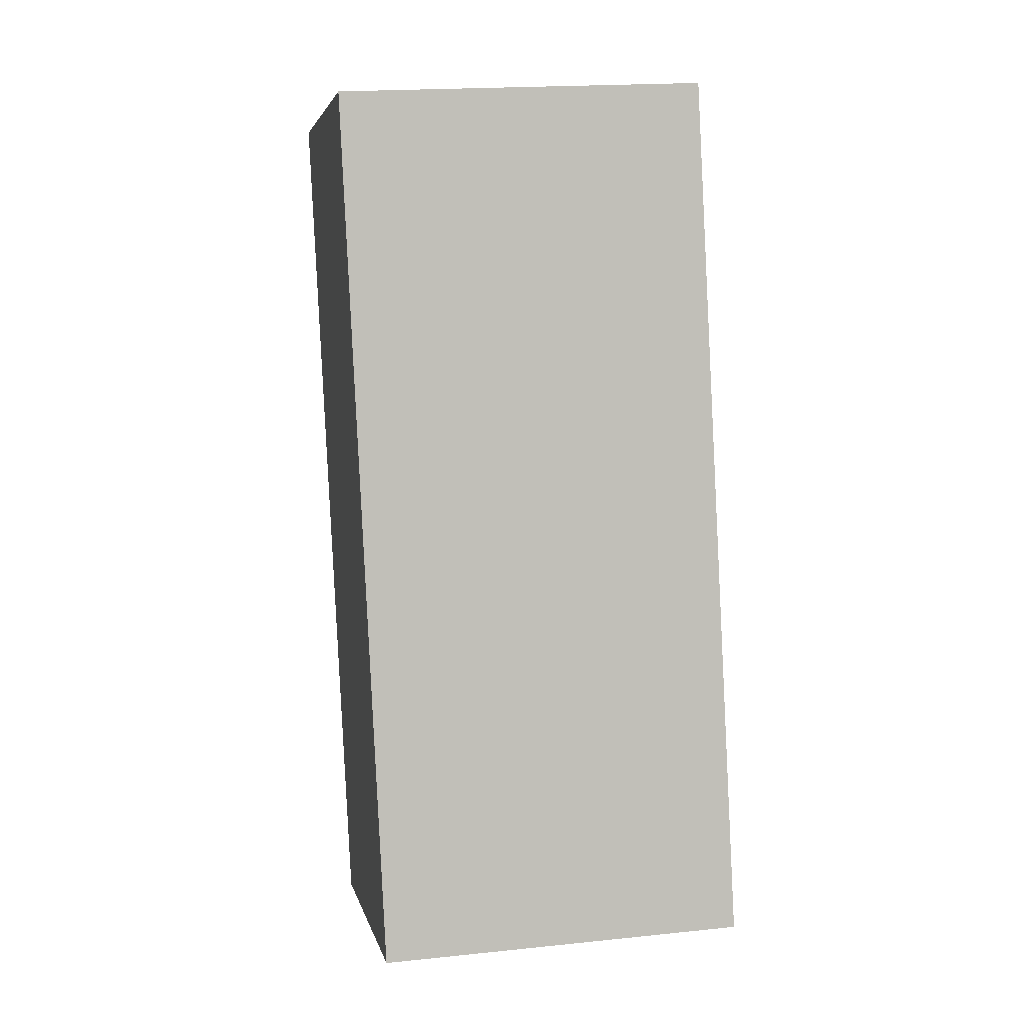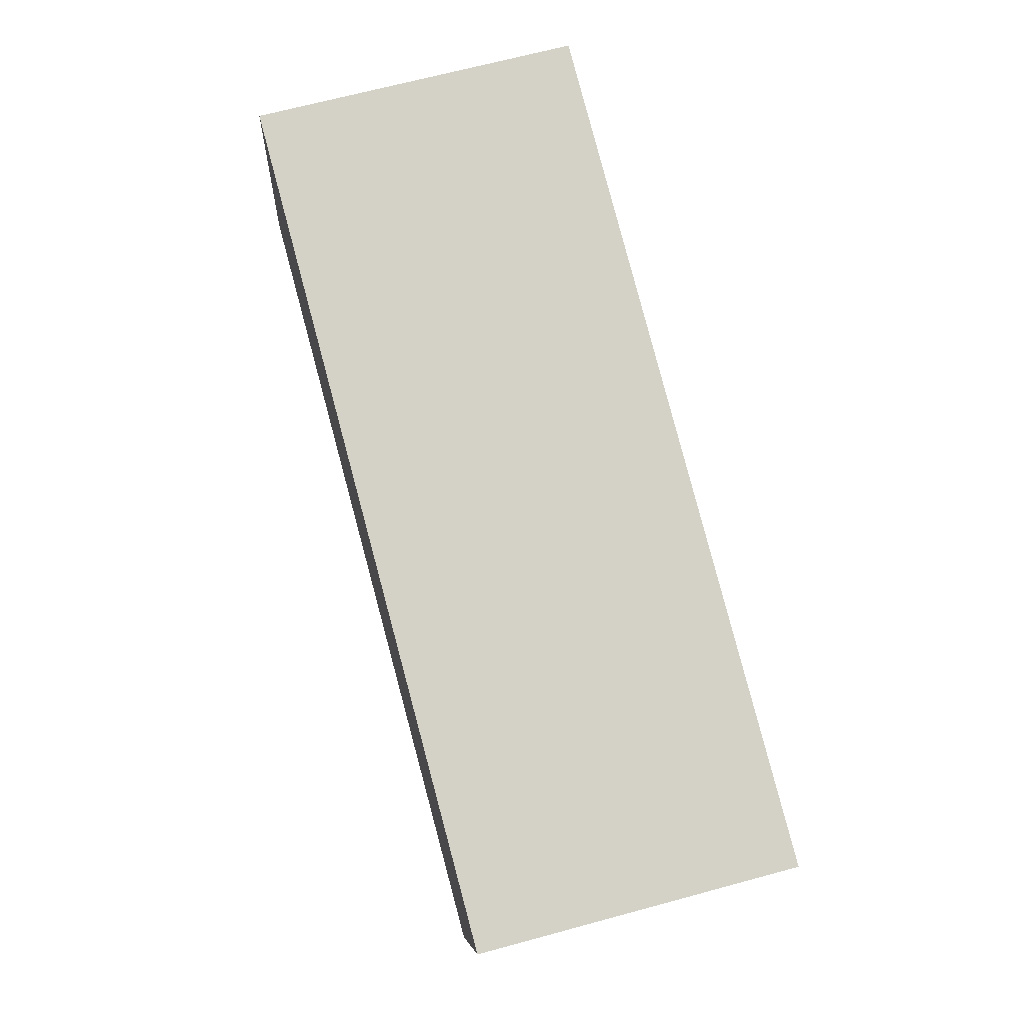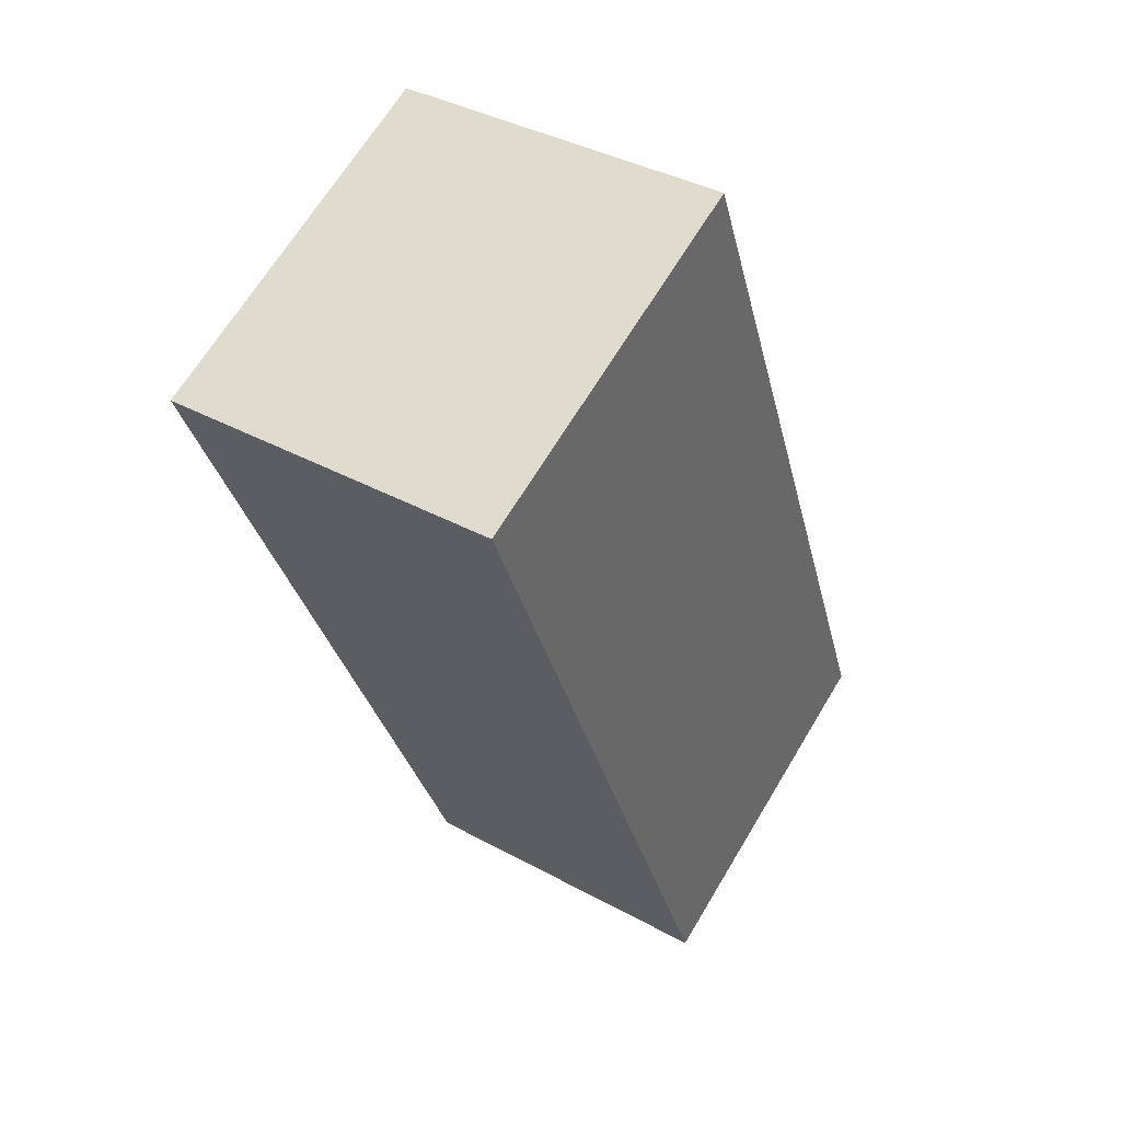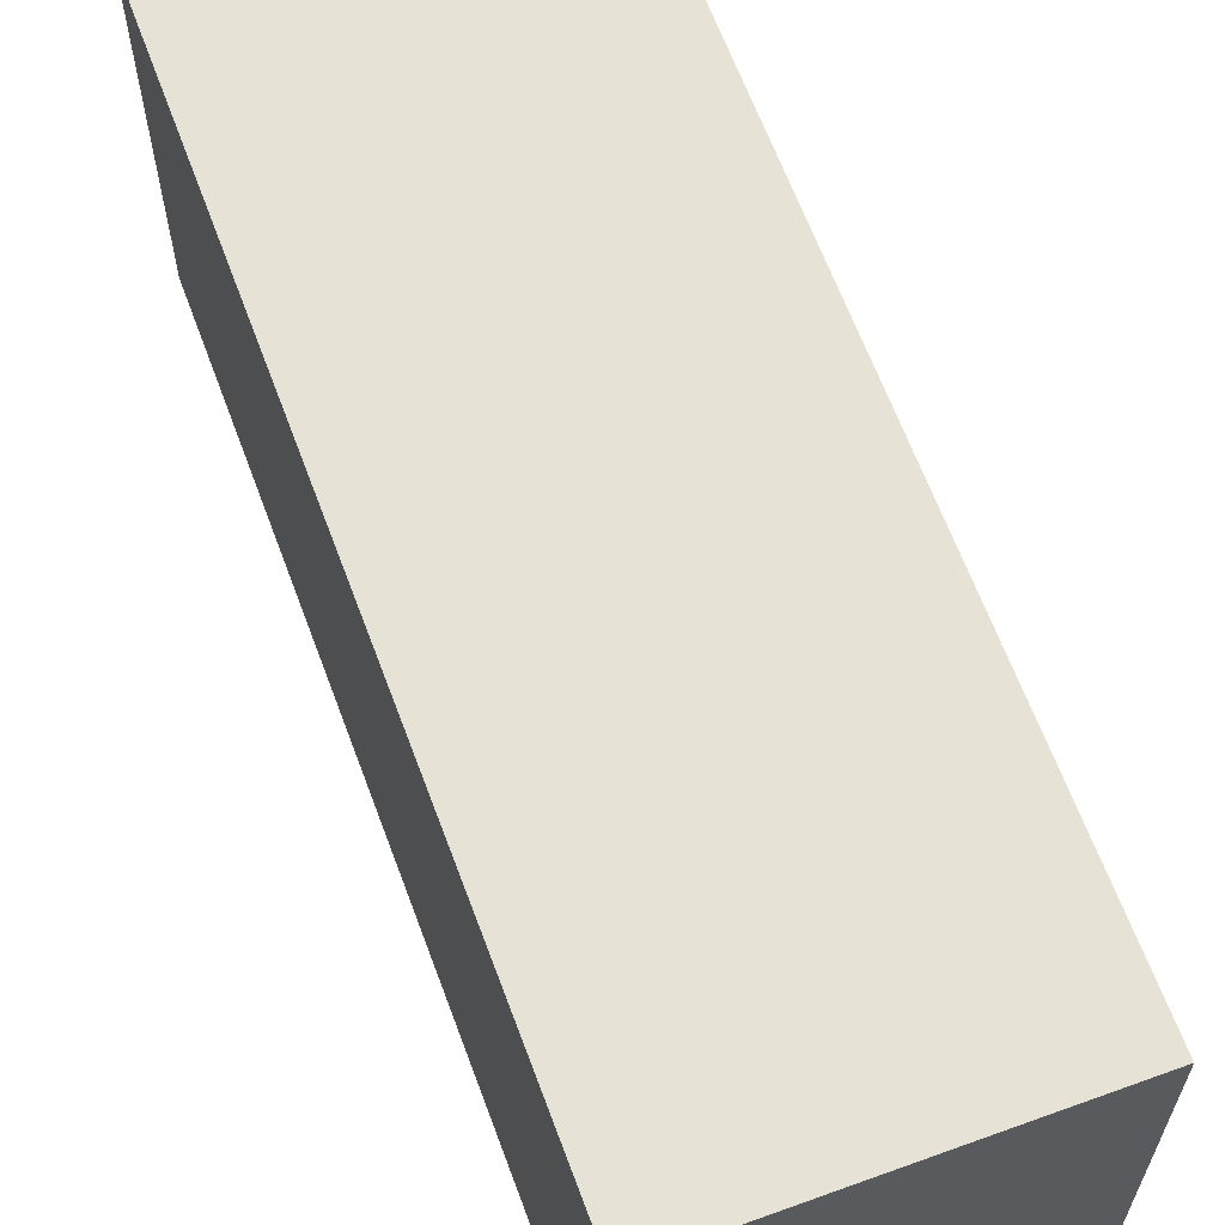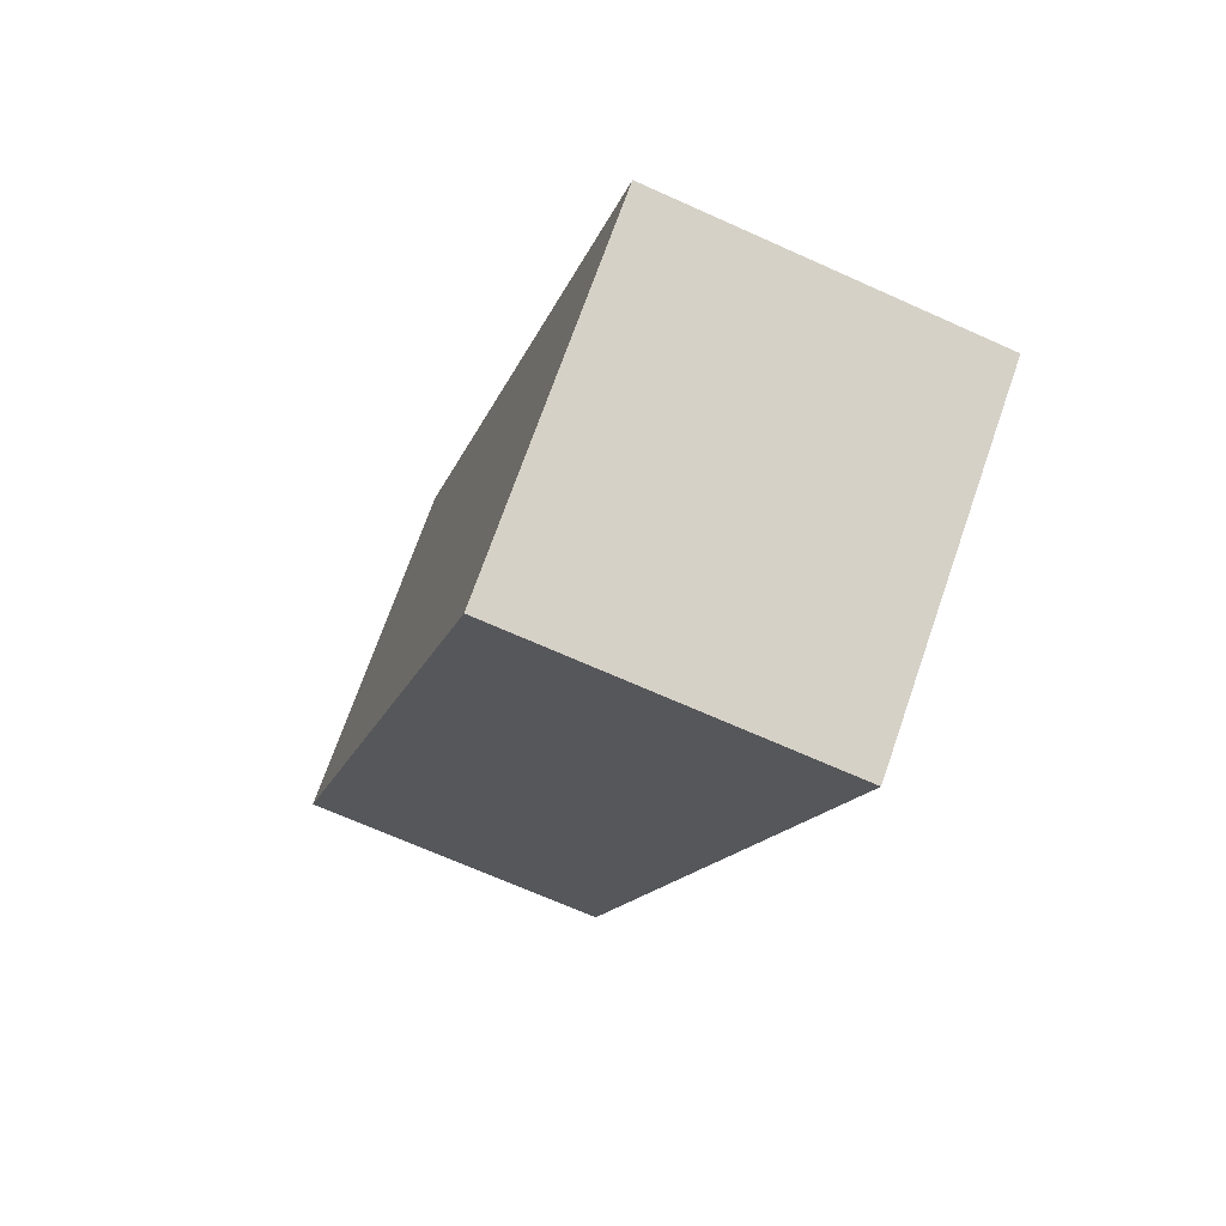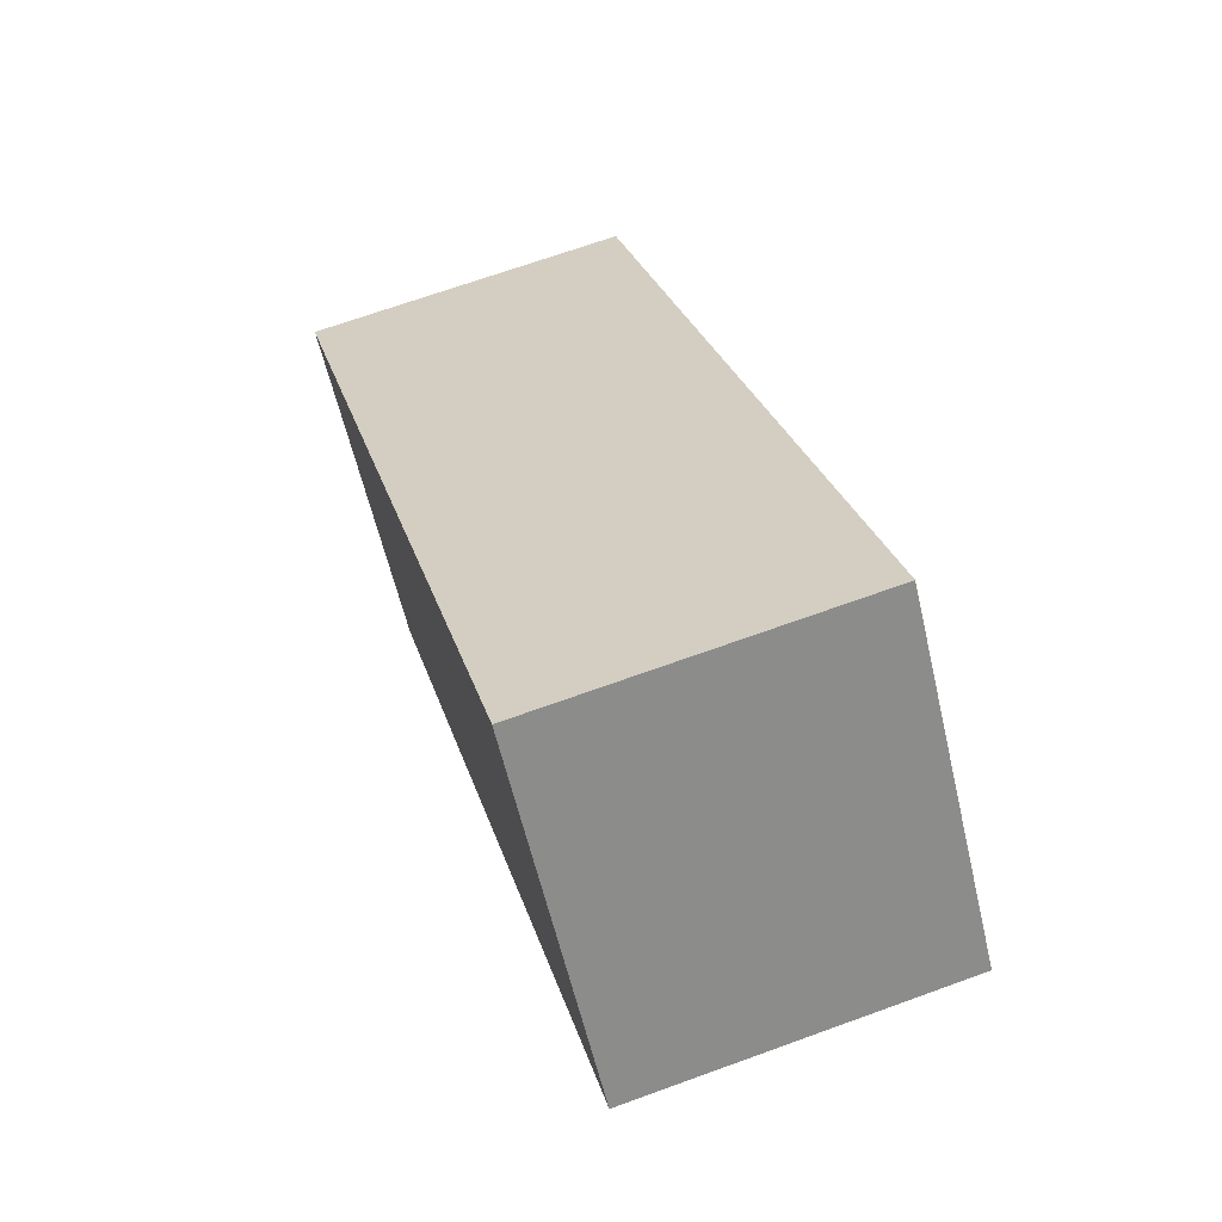
<metadata>
{"format":"obj","ext":"obj","renderer":"f3d","projection":"perspective","resolution":1024,"background":"white","views":[{"elev":18.7,"azim":-101.2,"up":"+Z"},{"elev":-9.4,"azim":176.6,"up":"+Z"},{"elev":66.7,"azim":-149.0,"up":"+Z"},{"elev":63.7,"azim":174.7,"up":"+Y"},{"elev":71.3,"azim":19.2,"up":"+Z"},{"elev":-60.6,"azim":-166.8,"up":"+Z"}]}
</metadata>
<code>
v  1.26 2.073 4.775
v  1.783 2.073 -0.471
v  0 2.073 1.269e-16
v  3.065 2.073 4.299
v  0 0 0
v  1.26 -2.924e-16 4.775
v  3.065 -2.632e-16 4.299
v  1.783 2.884e-17 -0.471
g defaultobject
f 1 2 3
f 2 1 4
f 5 1 3
f 1 5 6
f 6 4 1
f 4 6 7
f 7 2 4
f 2 7 8
f 8 3 2
f 3 8 5
f 5 7 6
f 7 5 8

</code>
